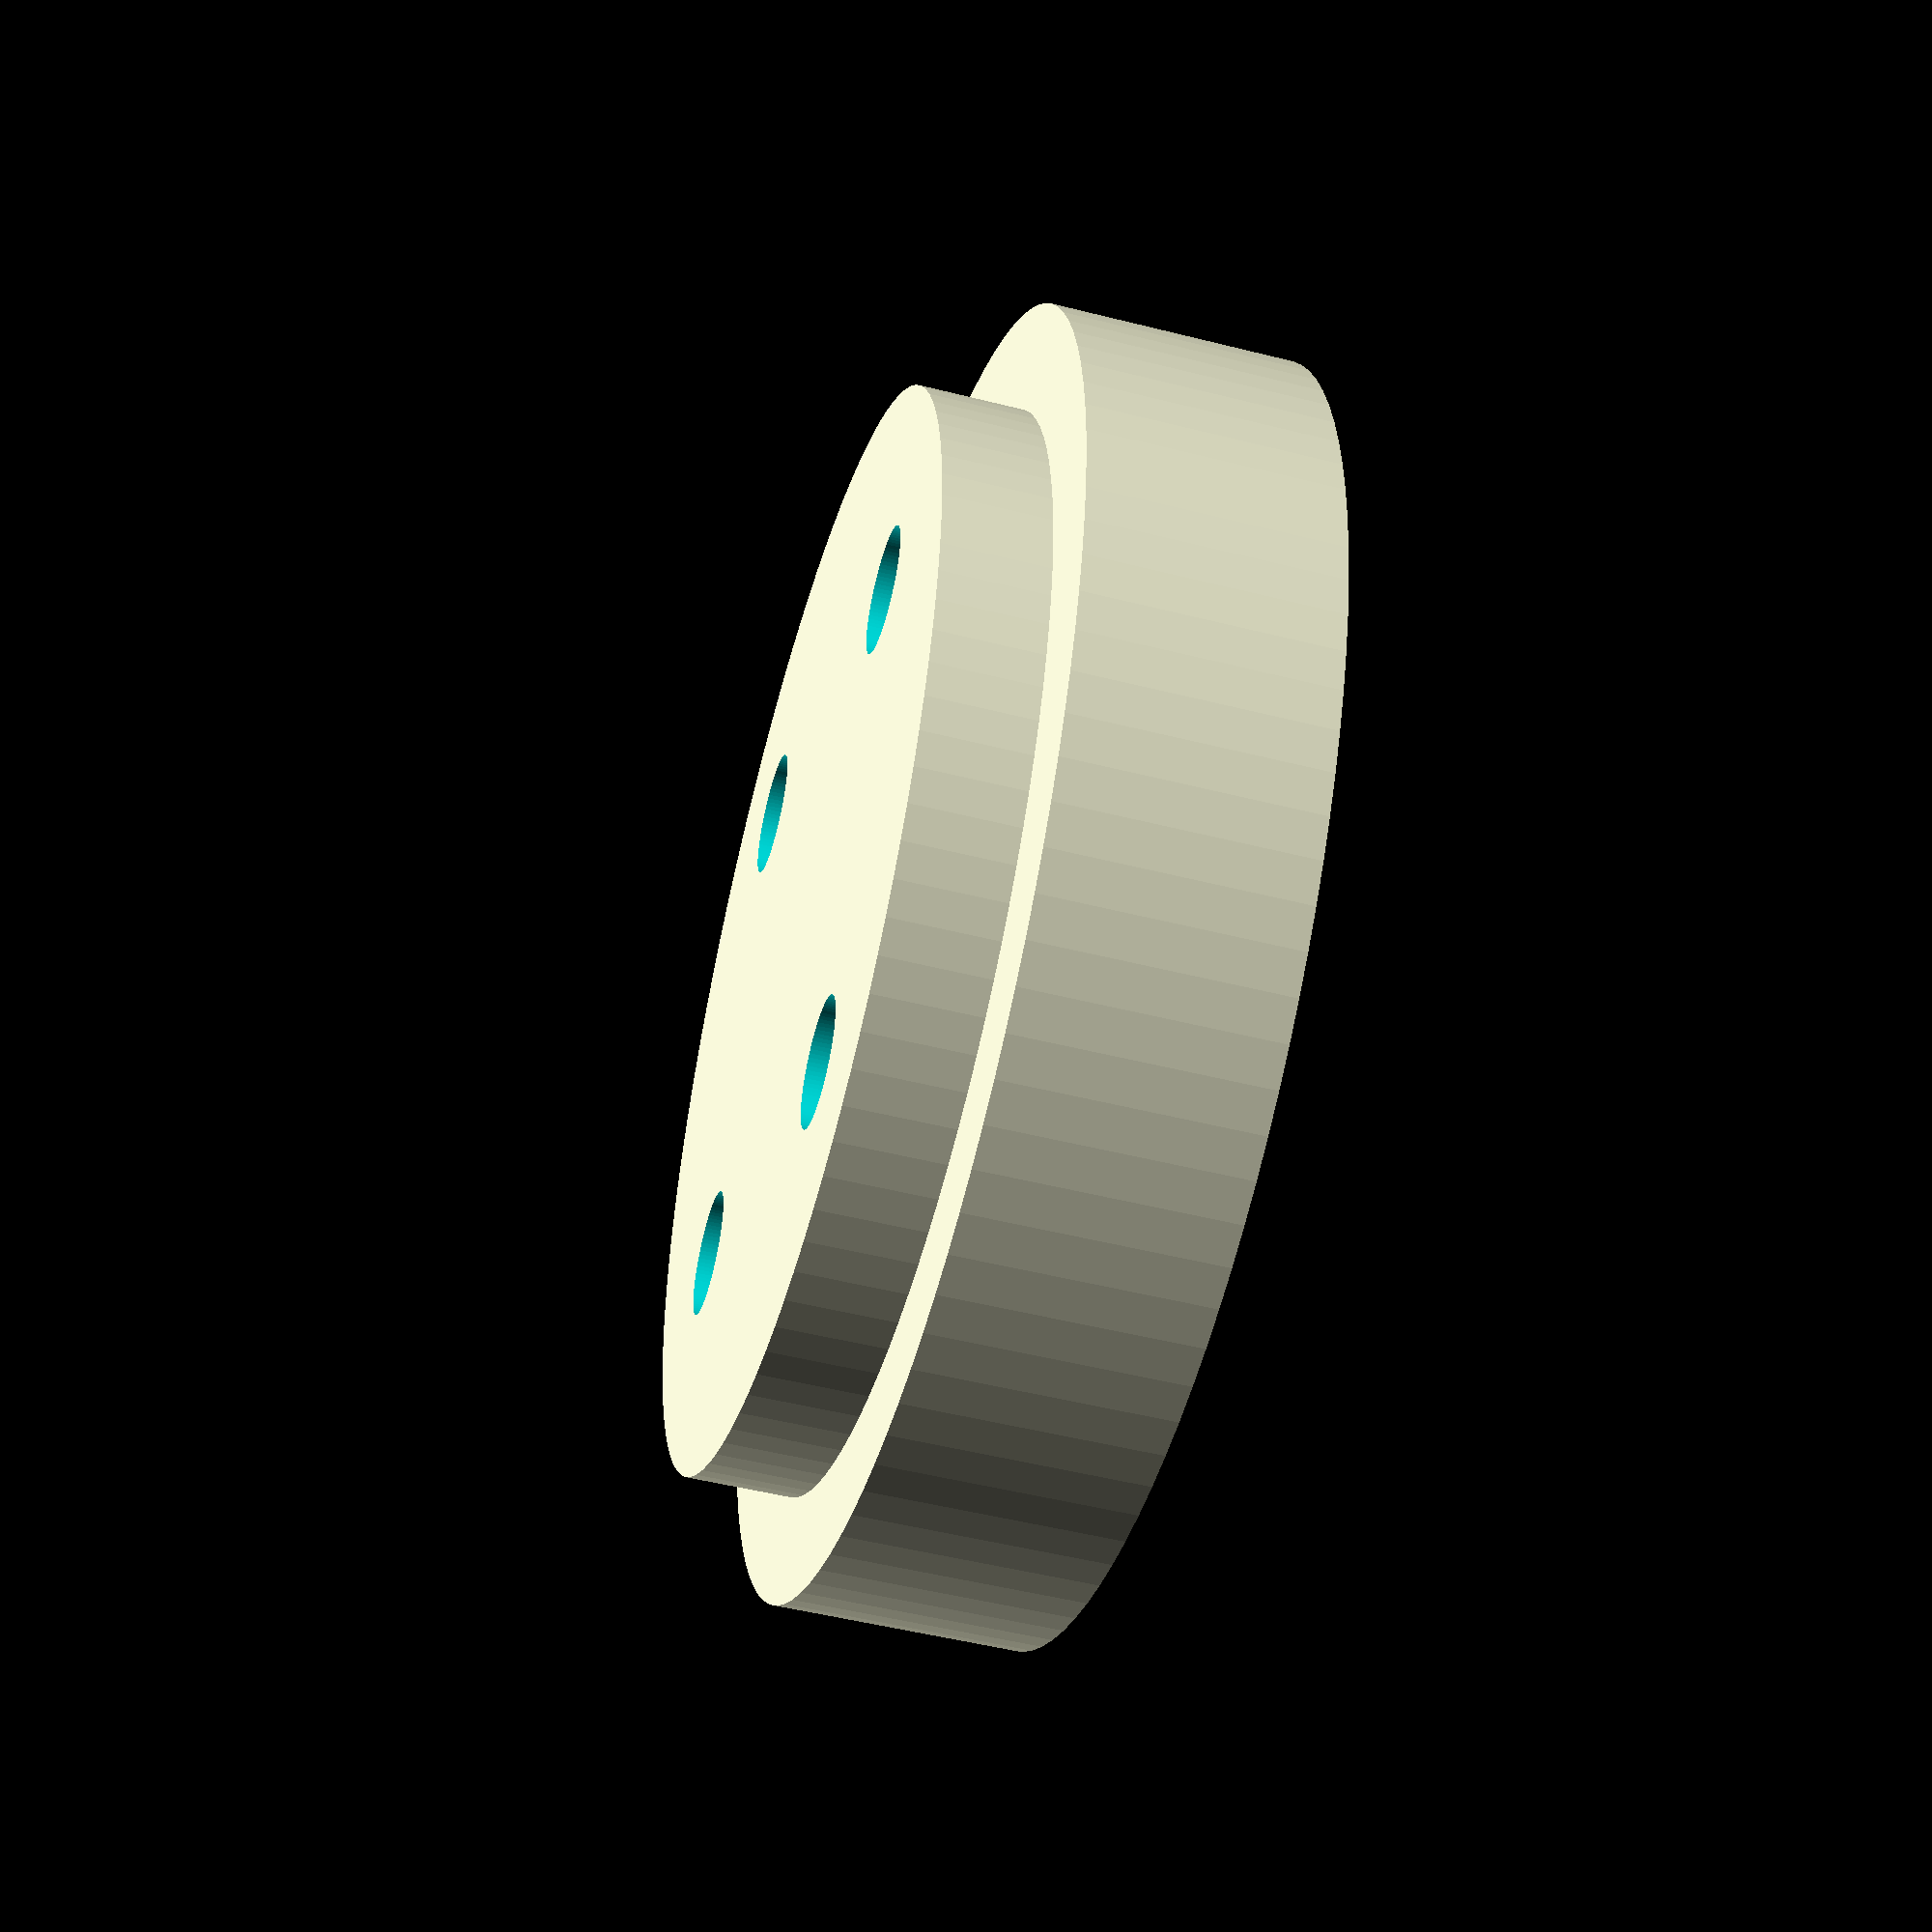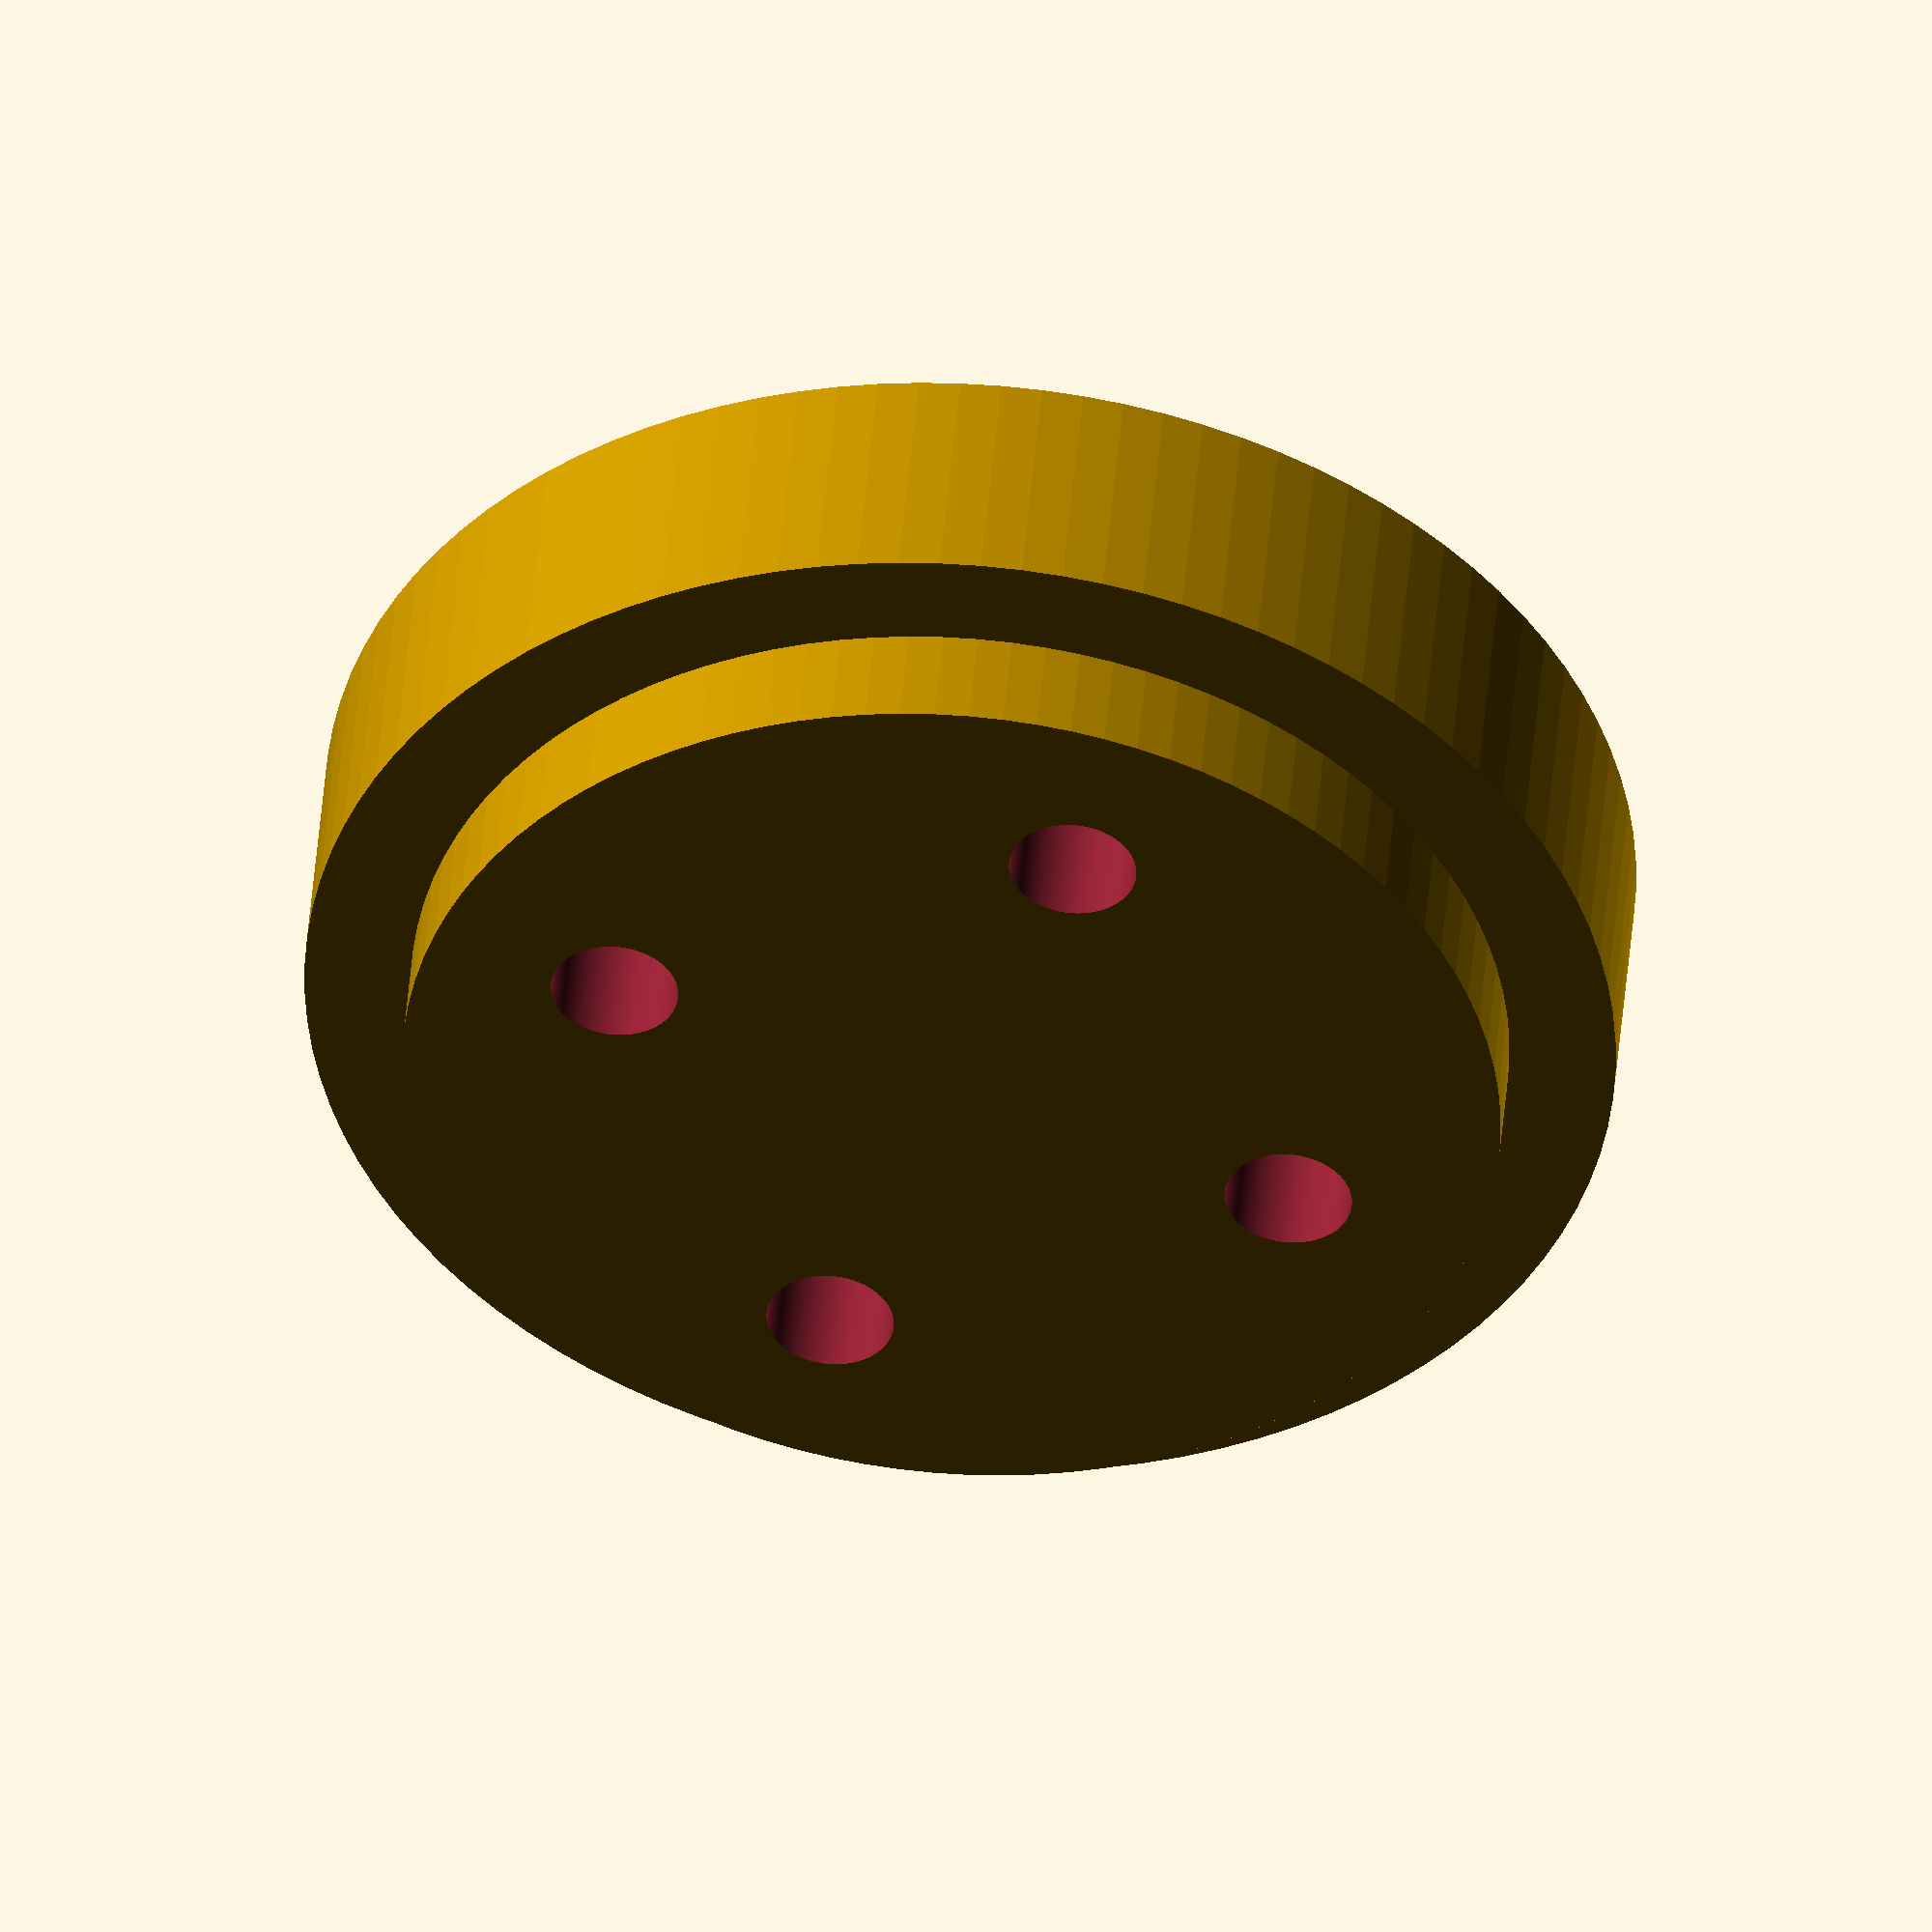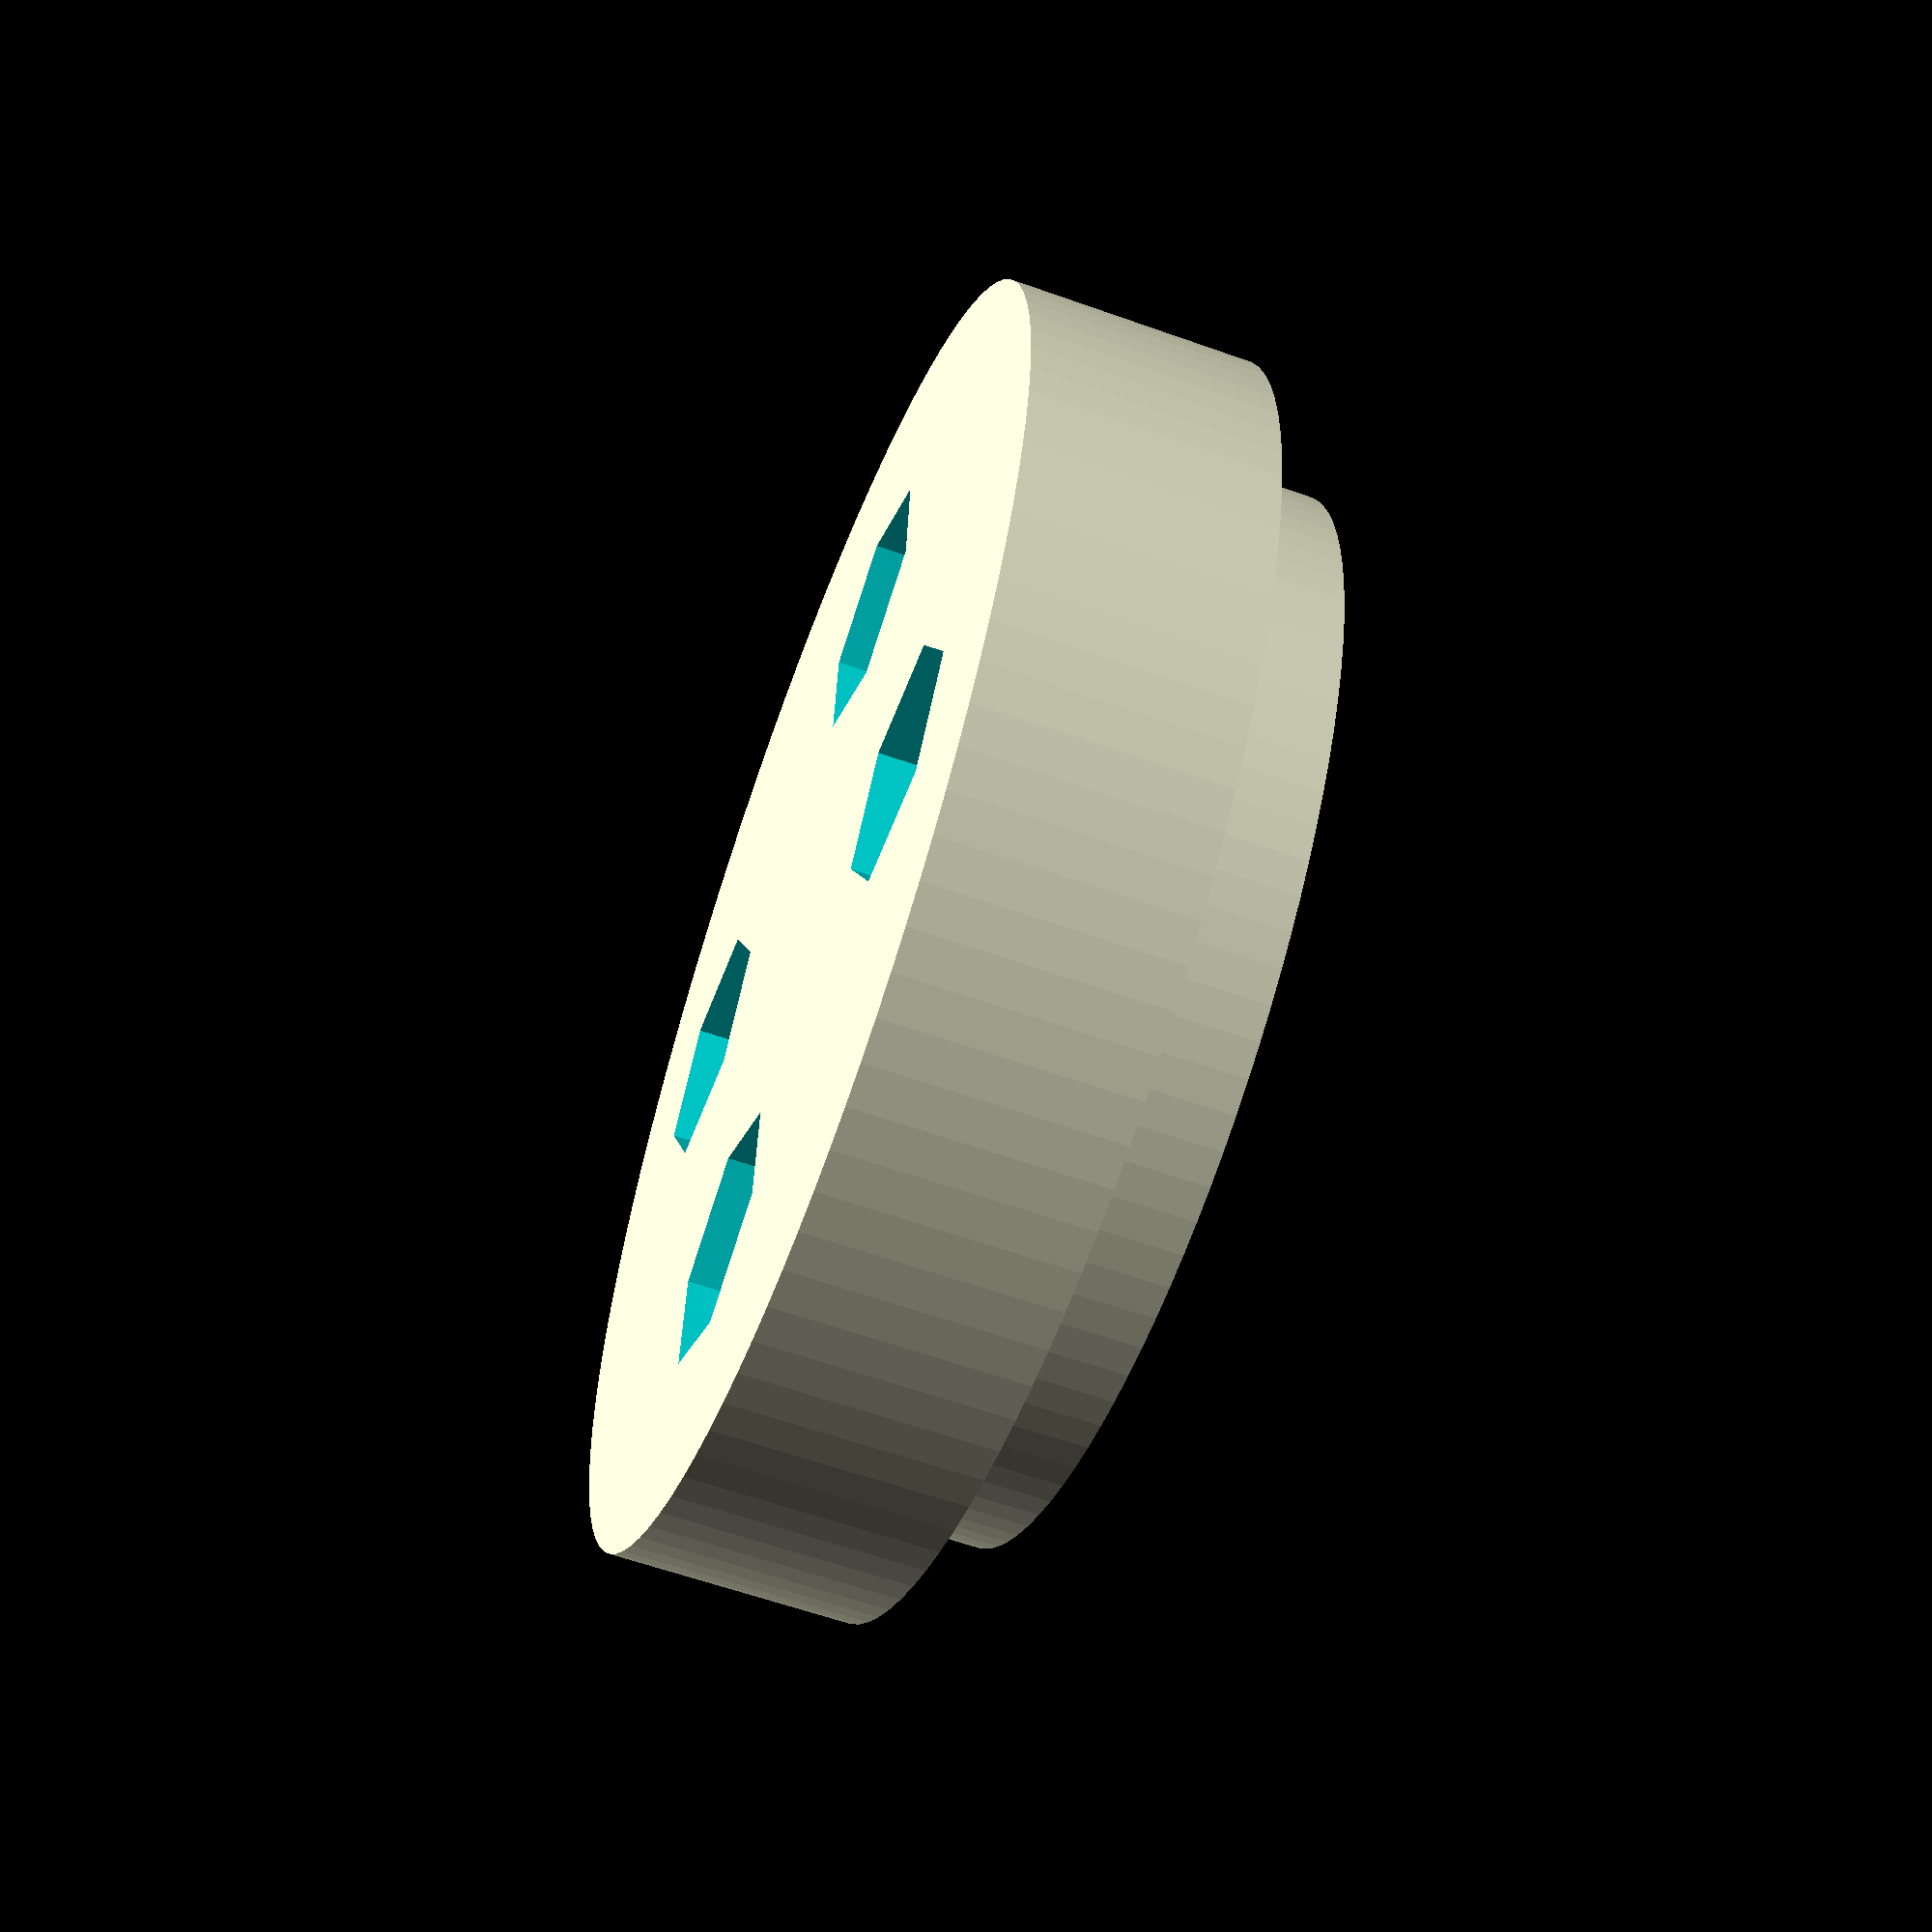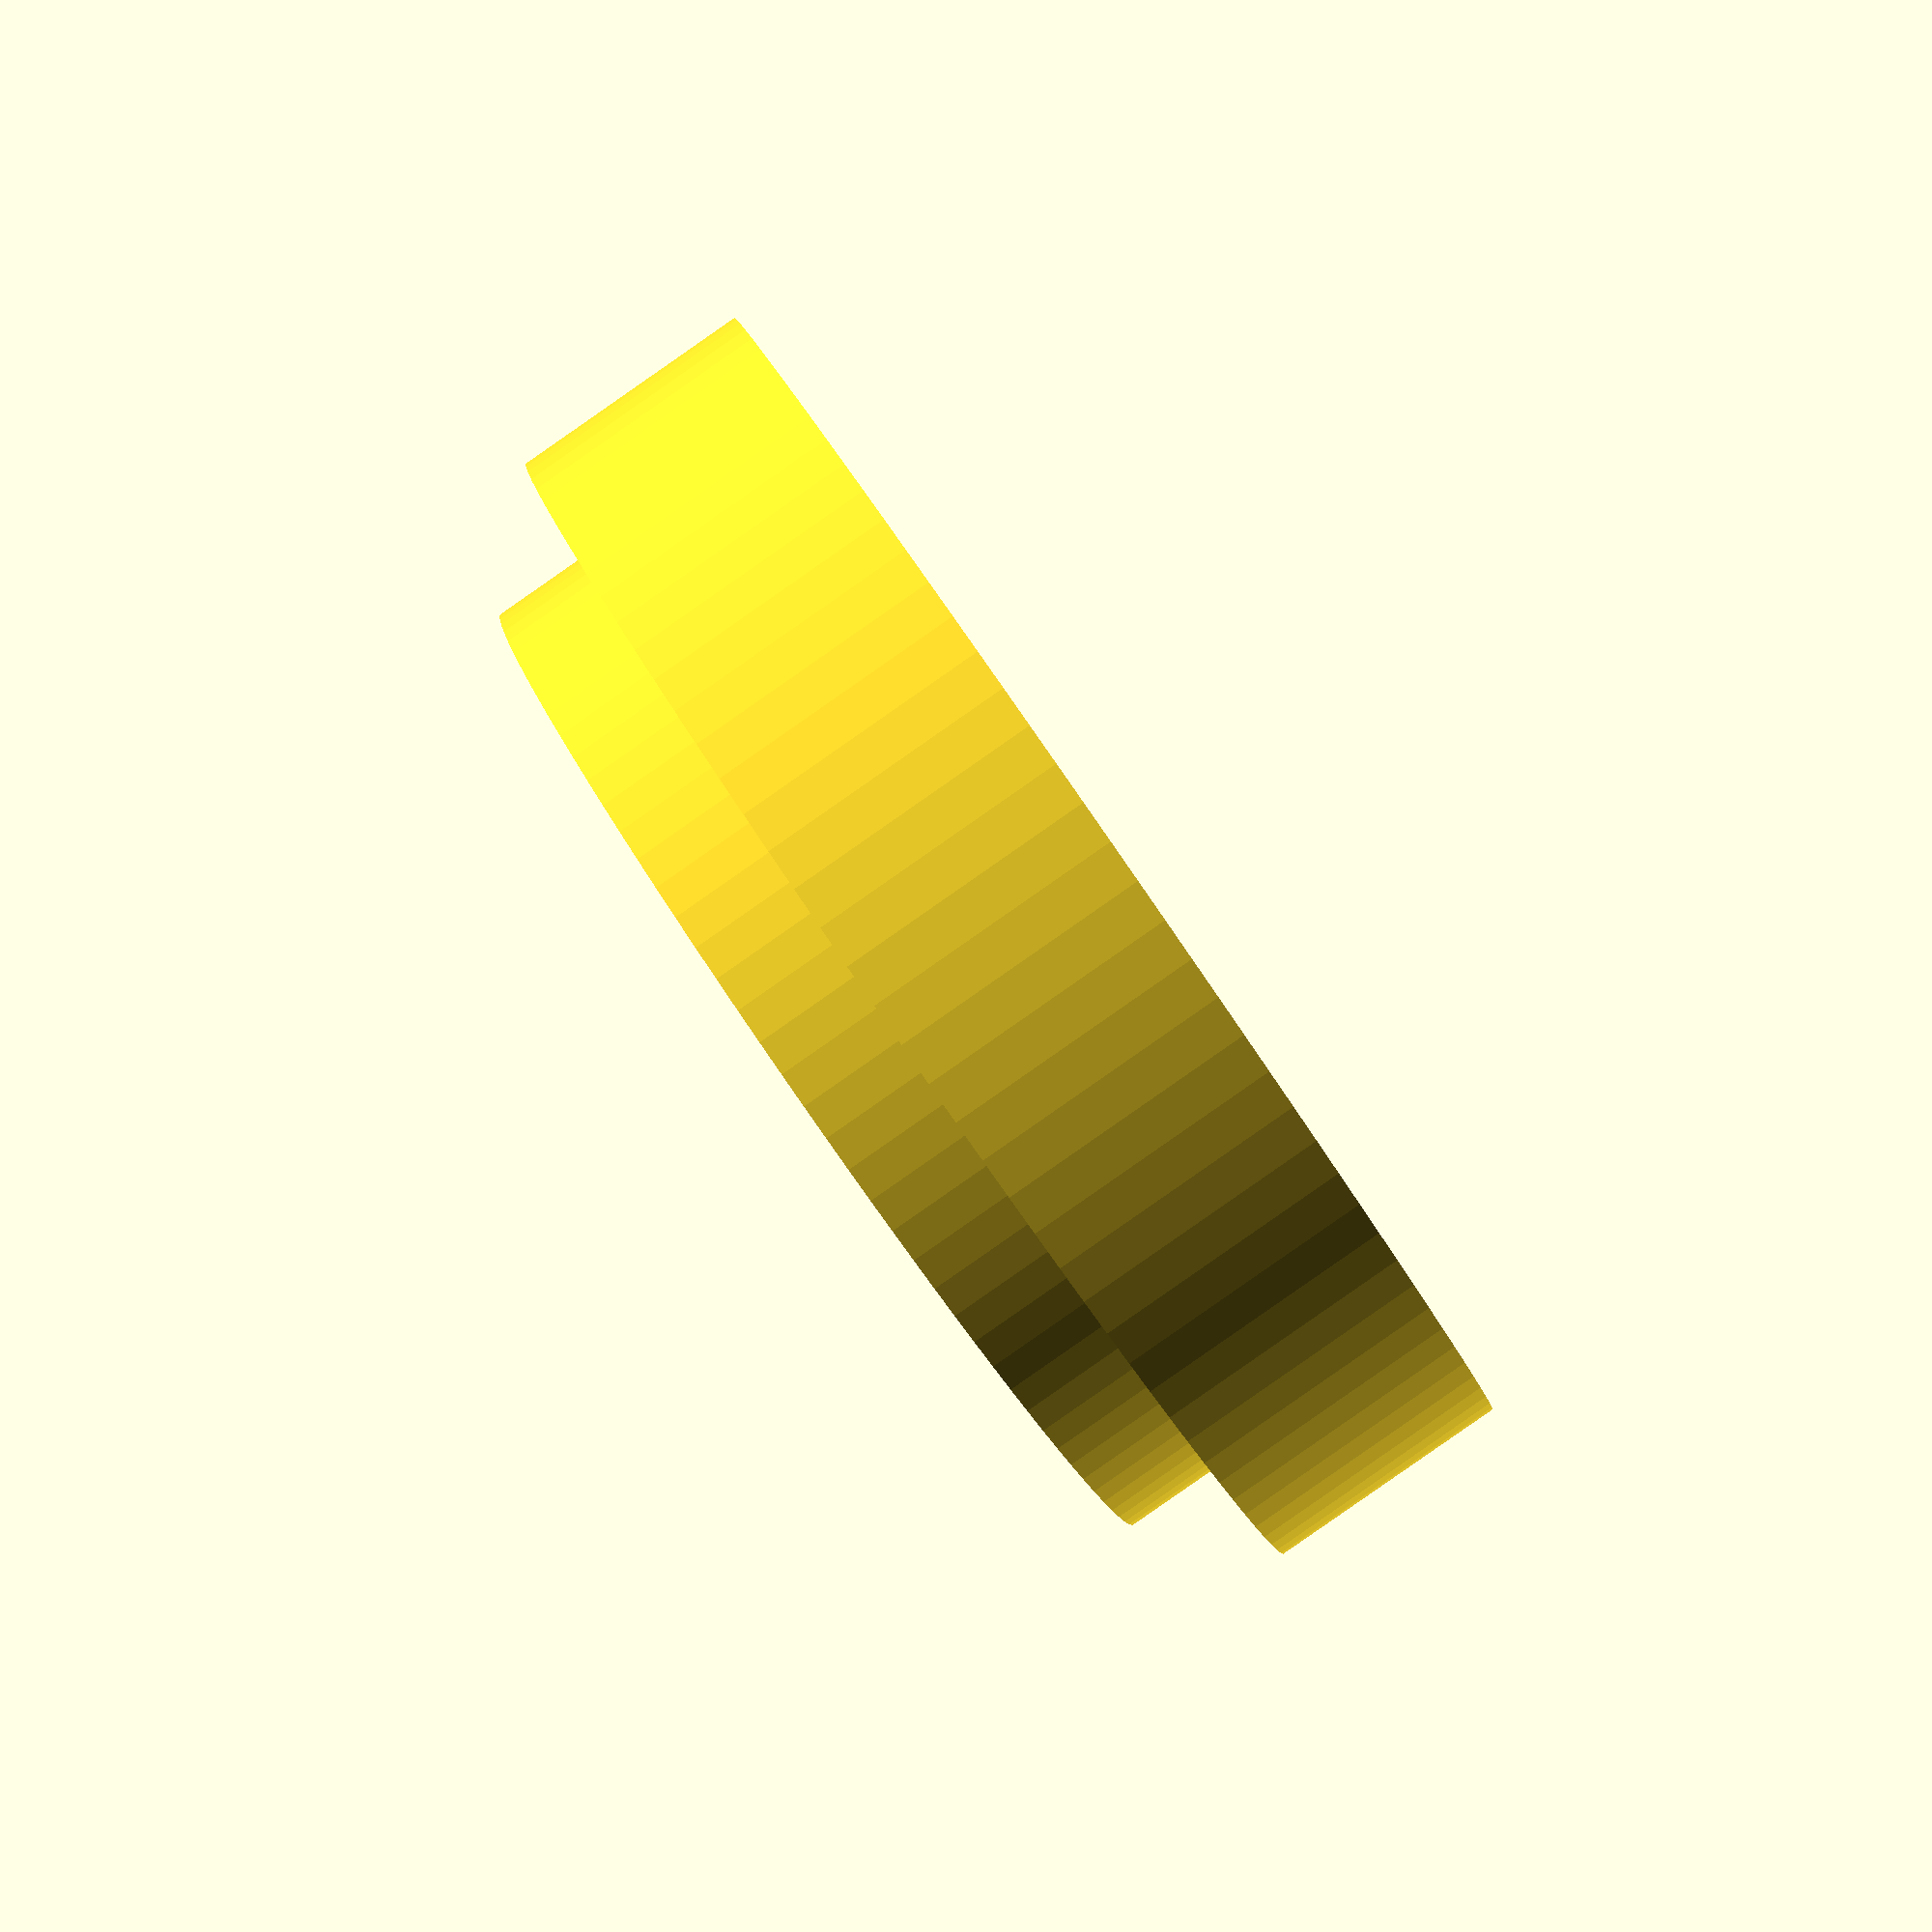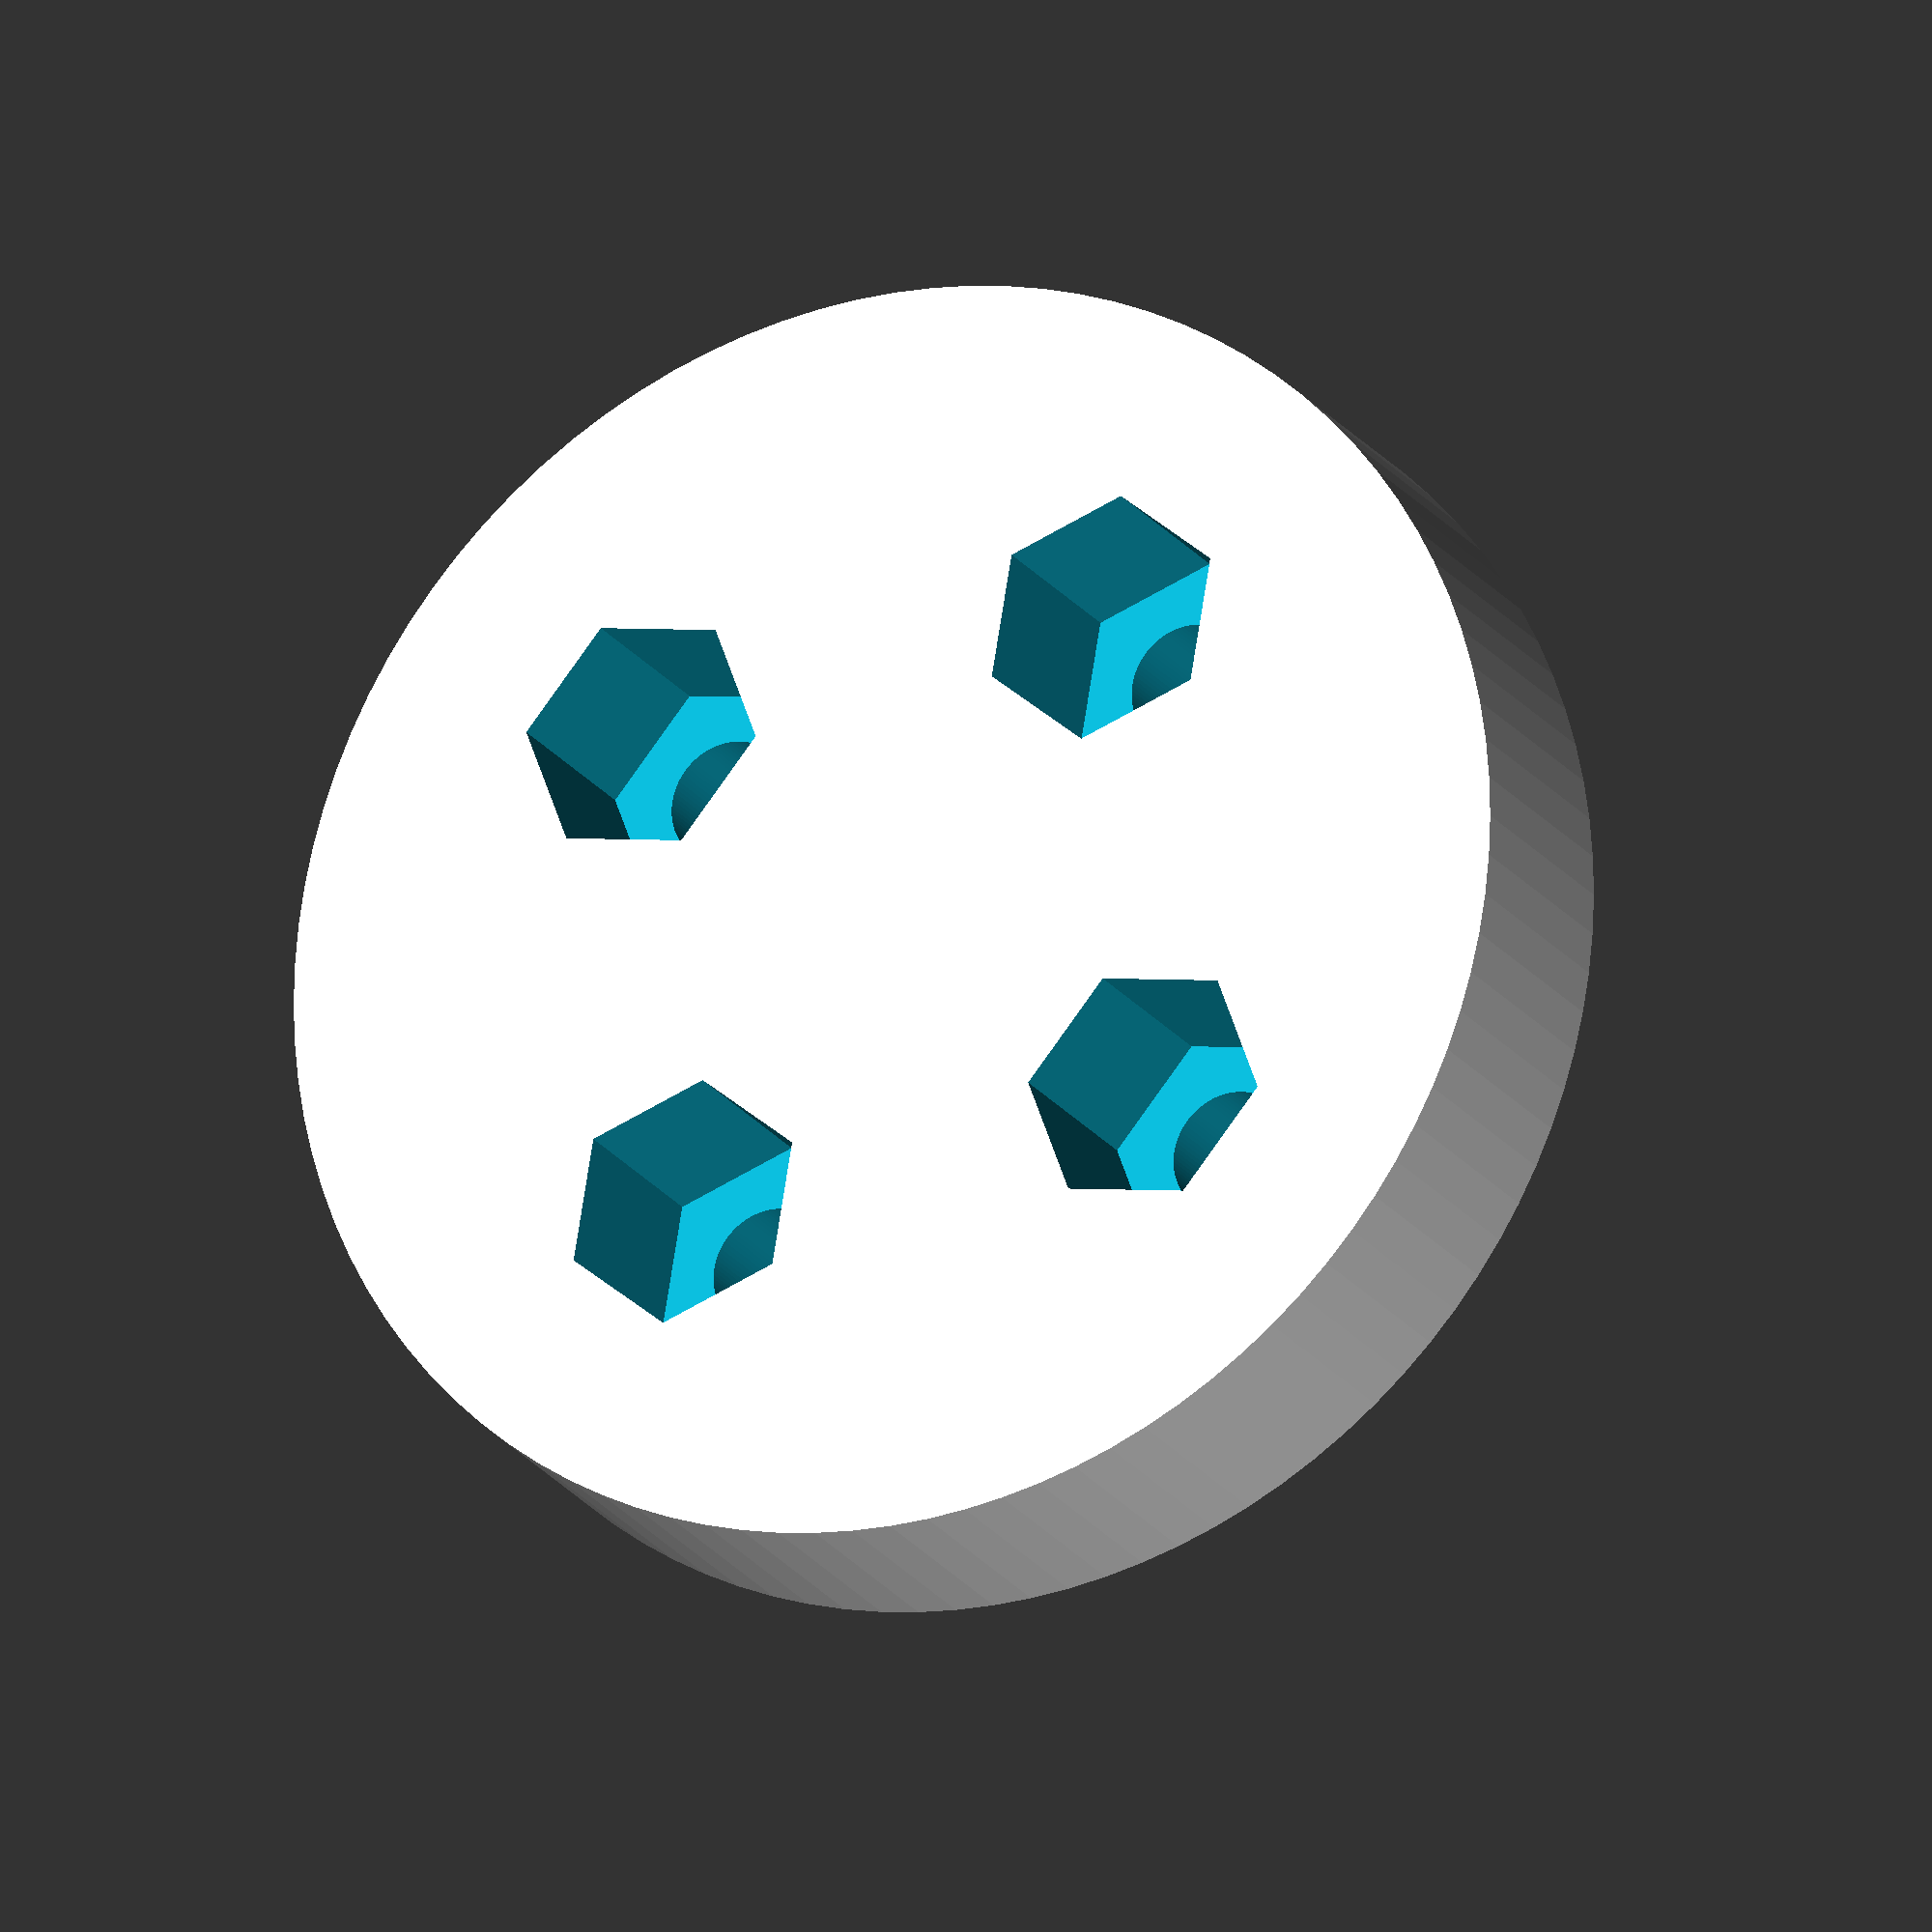
<openscad>
// Improve resolution of shapes
$fn=100;

// Top "disc" of the mount, to fit the underside of the mount.
// Includes the lip to fit up into the mount completely
module topDisc(height, radius, lipRecess) {
  lowerHeight = height - lipRecess;

  linear_extrude(lowerHeight) {
    circle(r = radius);
  }

  translate([0, 0, lowerHeight]) {
    linear_extrude(lipRecess) {
      circle(radius - lipRecess);
    }
  }
}

// Sticks out beyond depth by 1 pixel either end
module nutHole(depth, radius) {

  nutRecessHeight = depth * 0.6;

  translate([0, 0, -1]) {
    linear_extrude(nutRecessHeight + 1) {
      circle(r = radius, $fn = 6);
    }
  }

  translate([0, 0, nutRecessHeight - 1]) {
    linear_extrude(depth - nutRecessHeight + 2) {
      circle(r = radius * 0.5); 
    }
  }

}

// Adapter plate to bolt under the BarFly SLI
// Bottom of the model is the top of physical object
module undersideAdapterTop(height) {

  innerRadius = 18.5;
  lipRecess = 3;

  // M4 Nuts
  nutRadius = 3.6; // Dia 7.2
  nutDepth = 10;
  nutOffset = nutRadius + 6.5;

  translate([0, 0, height]) rotate([0, 180, 0]) difference() {
    topDisc(height, innerRadius, lipRecess);

    // Top
    translate([0, nutOffset]) nutHole(depth = nutDepth, radius = nutRadius);
    // Bottom
    translate([0, -nutOffset]) nutHole(depth = nutDepth, radius = nutRadius);
    // Right
    translate([nutOffset, 0]) {
      rotate([0, 0, 90]) nutHole(depth = nutDepth, radius = nutRadius);
    }
    // Left
    translate([-nutOffset, 0]) {
      rotate([0, 0, 90]) nutHole(depth = nutDepth, radius = nutRadius);
    }
  }
}

undersideAdapterTop(height = 10);

</openscad>
<views>
elev=49.5 azim=110.7 roll=254.3 proj=p view=solid
elev=313.5 azim=70.2 roll=184.7 proj=o view=solid
elev=59.5 azim=124.4 roll=69.8 proj=p view=wireframe
elev=267.9 azim=345.2 roll=235.2 proj=p view=solid
elev=20.5 azim=219.8 roll=24.6 proj=o view=wireframe
</views>
